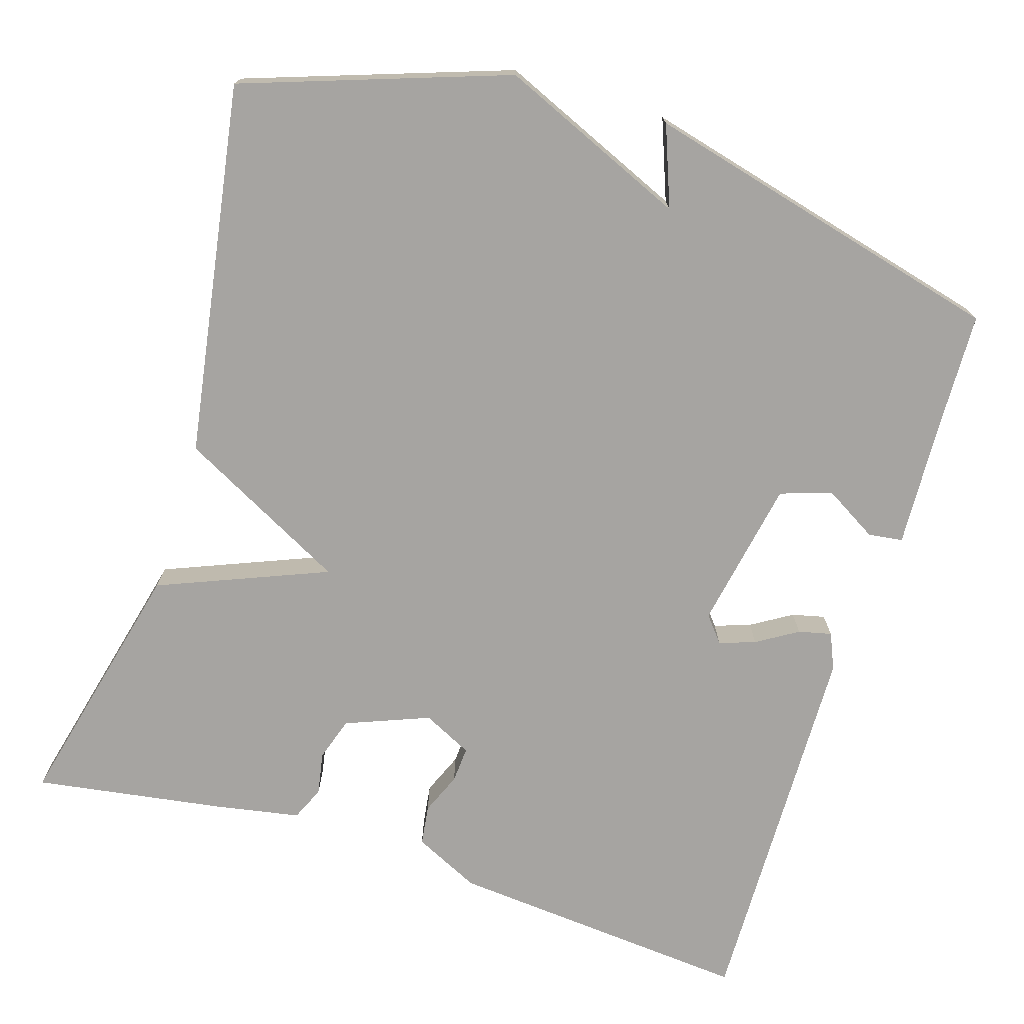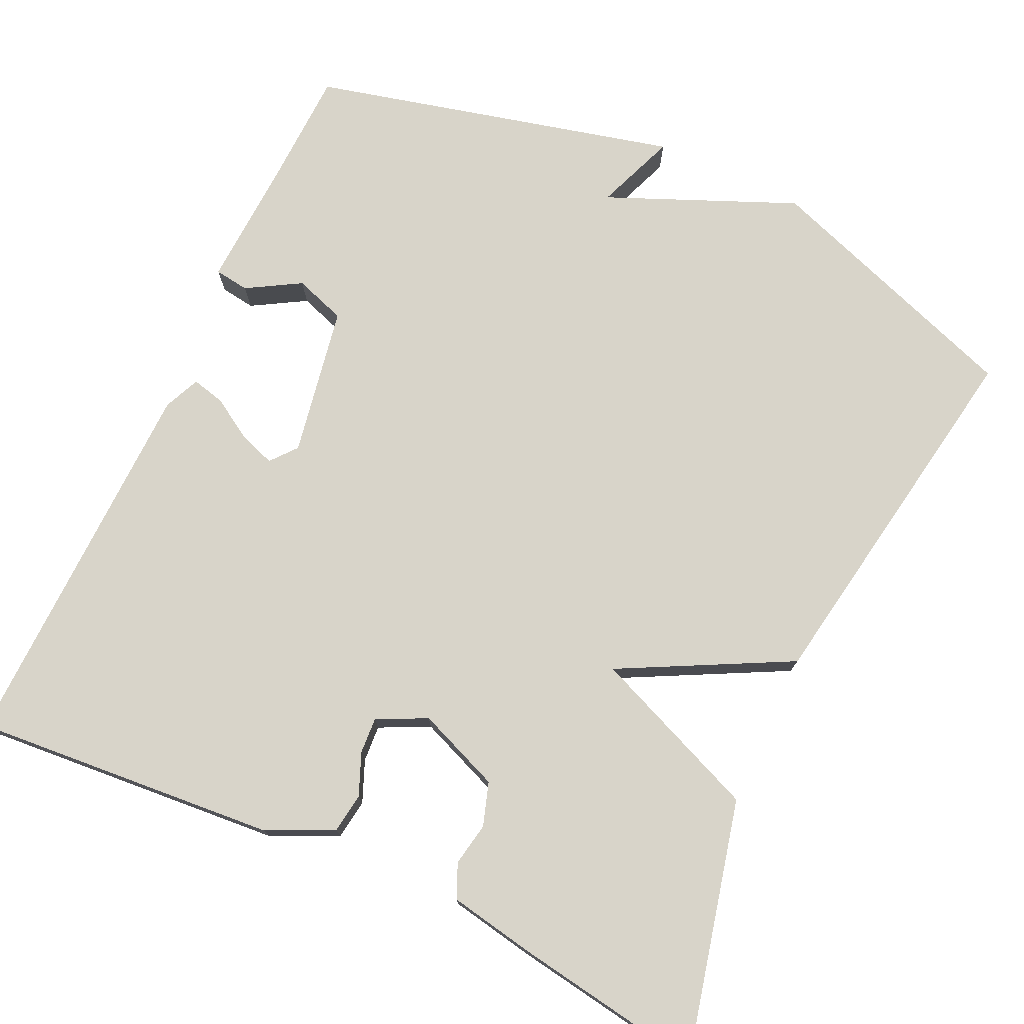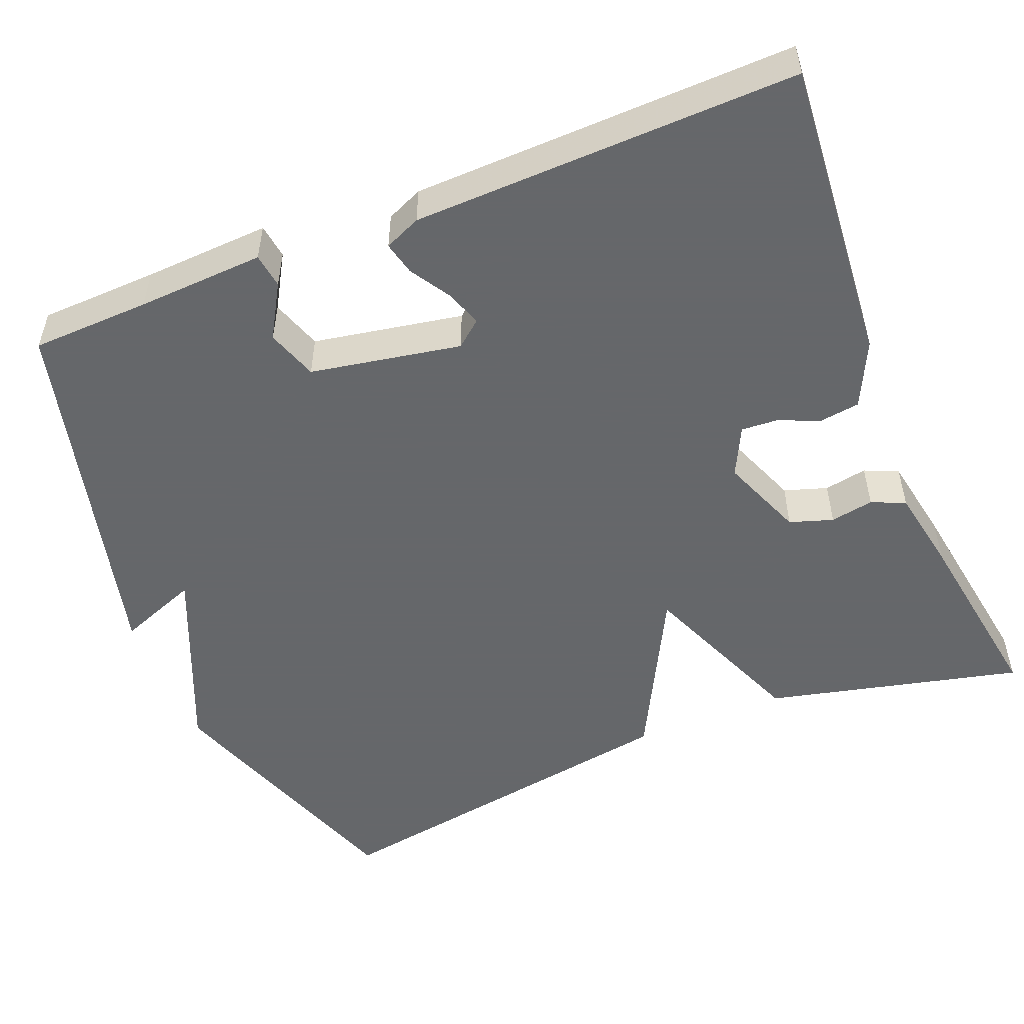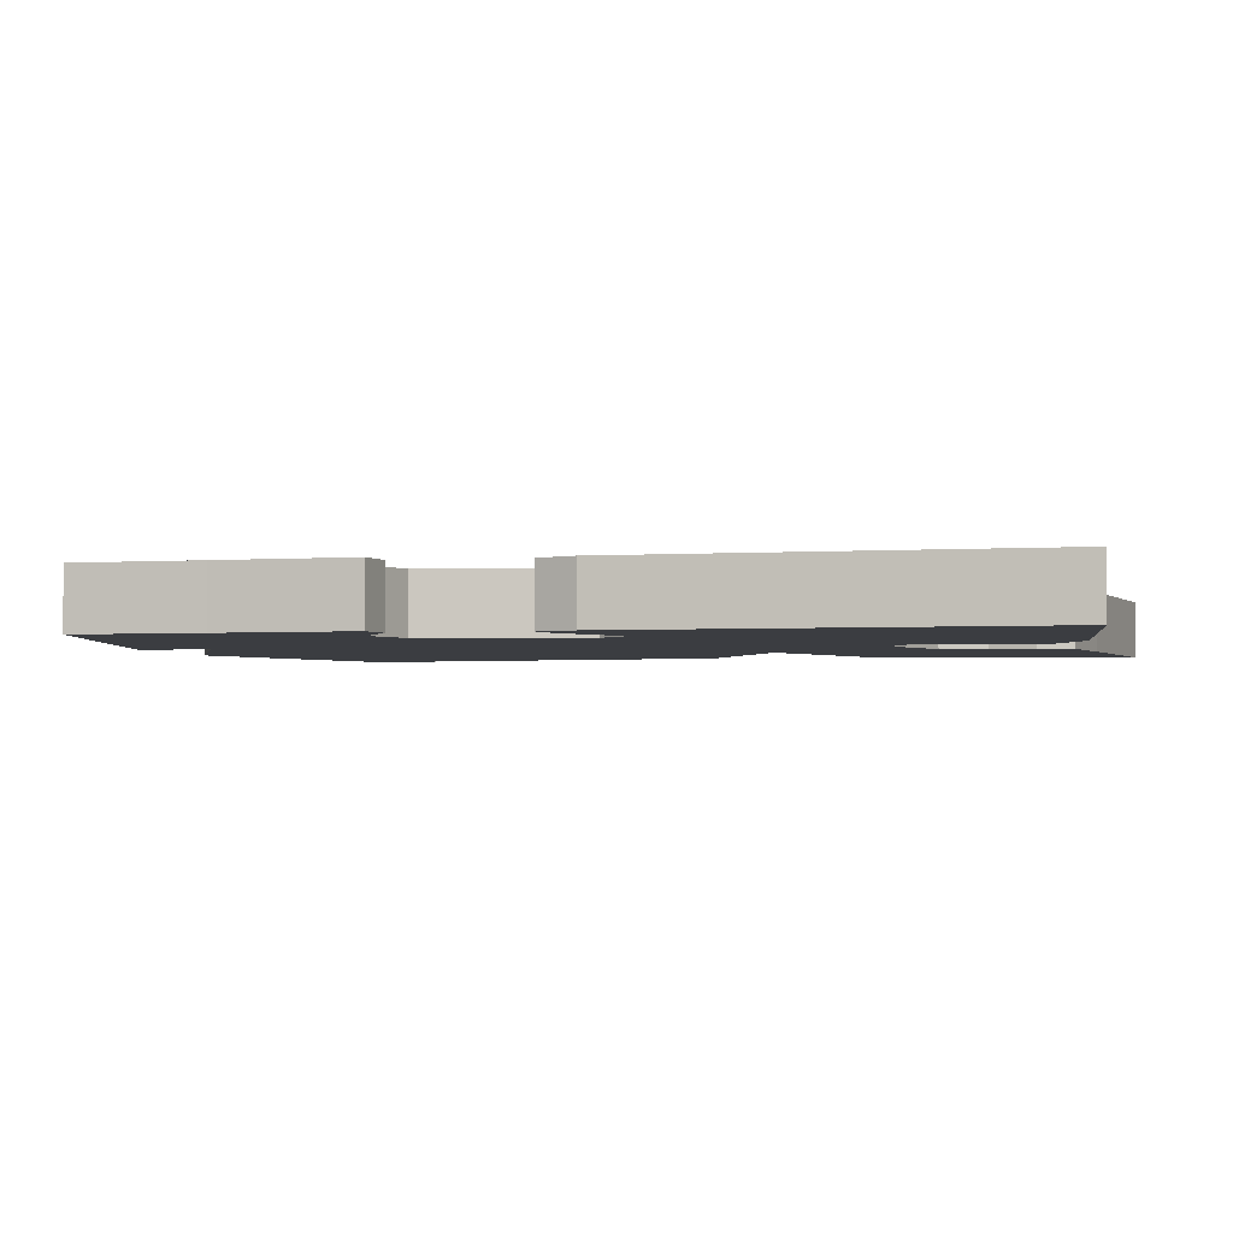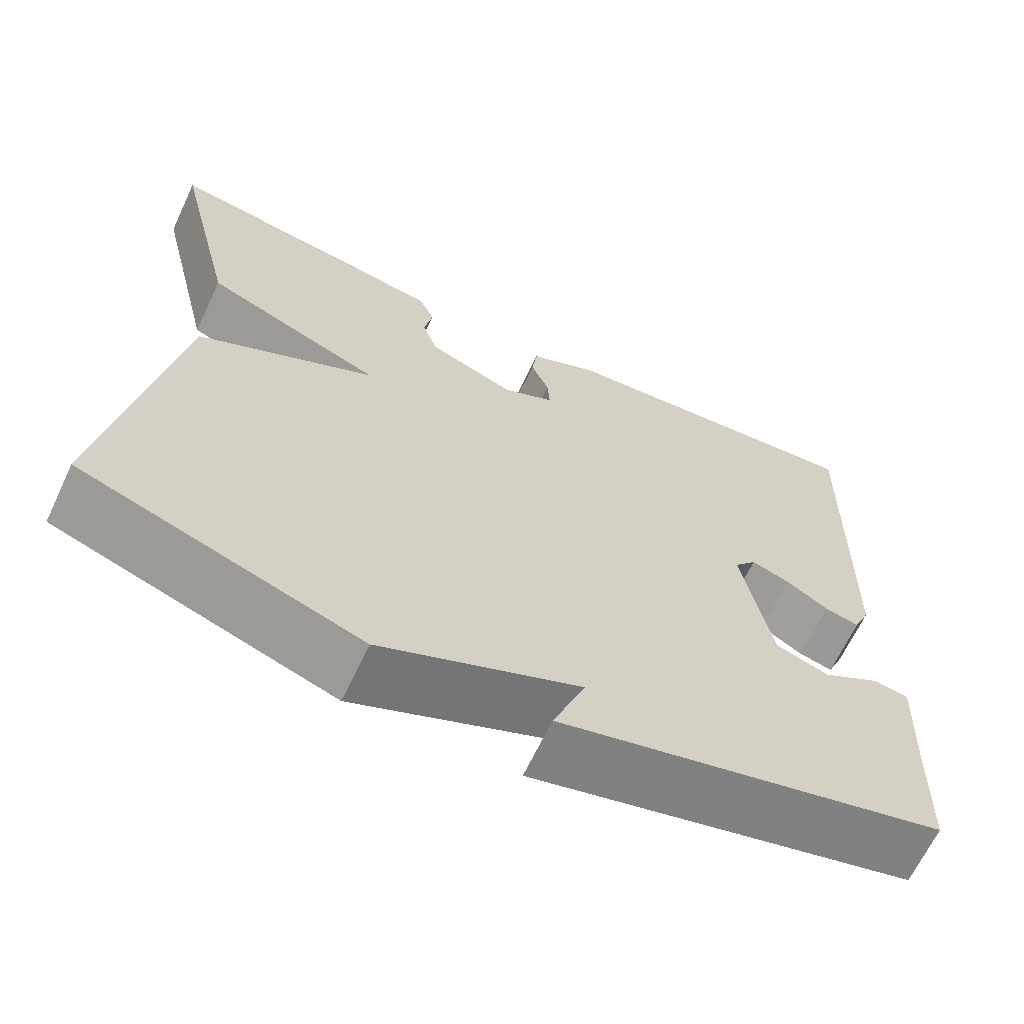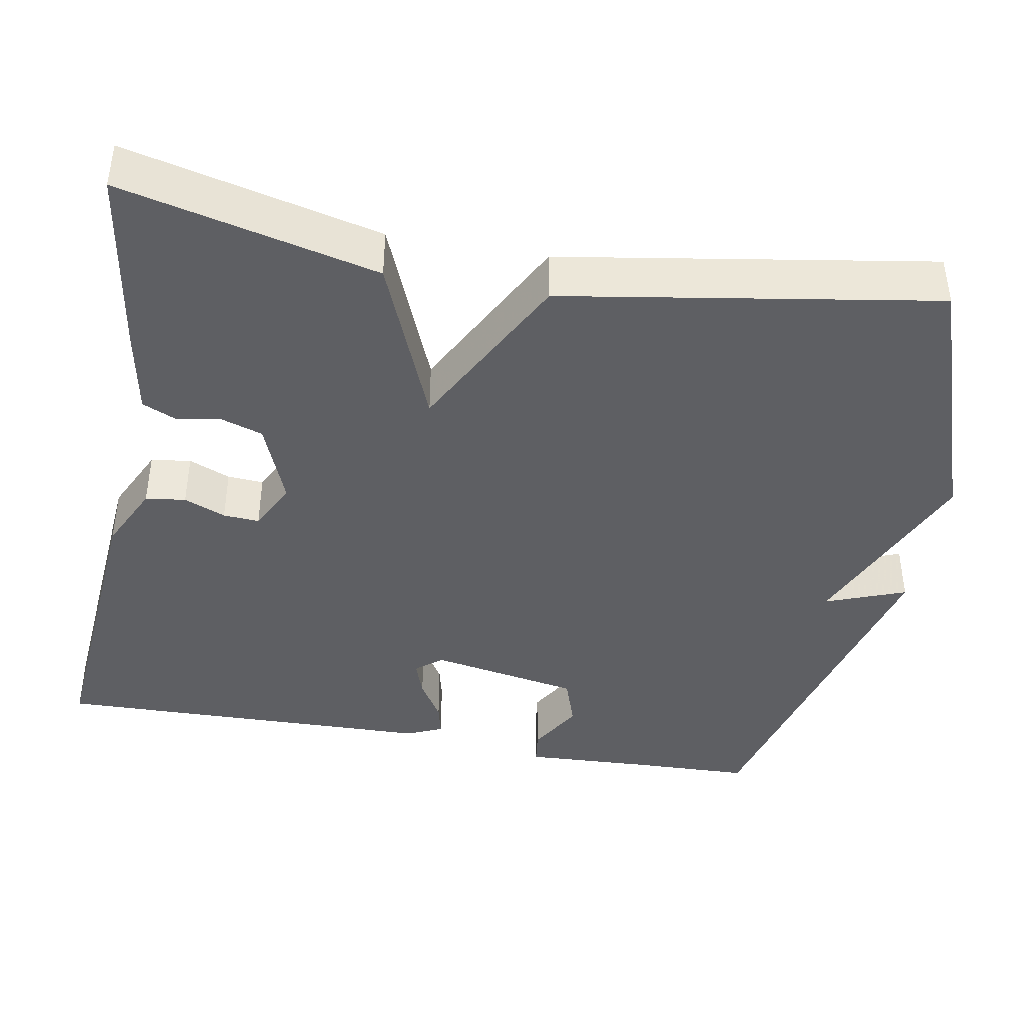
<metadata>
{"format":"obj","ext":"obj","renderer":"f3d","projection":"perspective","resolution":1024,"background":"white","views":[{"elev":-73.5,"azim":162.5,"up":"+Y"},{"elev":75.4,"azim":25.1,"up":"+Y"},{"elev":-52.0,"azim":-68.0,"up":"+Y"},{"elev":-2.6,"azim":-77.3,"up":"+Y"},{"elev":-66.1,"azim":154.7,"up":"+Z"},{"elev":-41.6,"azim":79.7,"up":"+Y"}]}
</metadata>
<code>
v -0.5 0.07 0.5
v -0.112 0.07 0.468
v -0.028 0.07 0.428
v -0.021 0.07 0.377
v -0.043 0.07 0.324
v -0.046 0.07 0.278
v 0.017 0.07 0.247
v 0.123 0.07 0.289
v 0.141 0.07 0.344
v 0.131 0.07 0.399
v 0.15 0.07 0.442
v 0.258 0.07 0.462
v 0.5 0.07 0.5
v 0.422 0.07 0.174
v 0.207 0.07 0.086
v 0.422 0.07 -0.026
v 0.5 0.07 -0.5
v 0.165 0.07 -0.617
v -0.074 0.07 -0.515
v -0.035 0.07 -0.617
v -0.5 0.07 -0.5
v -0.505 0.07 -0.349
v -0.513 0.07 -0.188
v -0.469 0.07 -0.182
v -0.401 0.07 -0.222
v -0.336 0.07 -0.2
v -0.301 0.07 -0.009
v -0.328 0.07 0.024
v -0.374 0.07 0.008
v -0.426 0.07 -0.024
v -0.468 0.07 -0.034
v -0.488 0.07 0.012
v -0.5 0 0.5
v -0.112 0 0.468
v -0.028 0 0.428
v -0.021 0 0.377
v -0.043 0 0.324
v -0.046 0 0.278
v 0.017 0 0.247
v 0.123 0 0.289
v 0.141 0 0.344
v 0.131 0 0.399
v 0.15 0 0.442
v 0.258 0 0.462
v 0.5 0 0.5
v 0.422 0 0.174
v 0.207 0 0.086
v 0.422 0 -0.026
v 0.5 0 -0.5
v 0.165 0 -0.617
v -0.074 0 -0.515
v -0.035 0 -0.617
v -0.5 0 -0.5
v -0.505 0 -0.349
v -0.513 0 -0.188
v -0.469 0 -0.182
v -0.401 0 -0.222
v -0.336 0 -0.2
v -0.301 0 -0.009
v -0.328 0 0.024
v -0.374 0 0.008
v -0.426 0 -0.024
v -0.468 0 -0.034
v -0.488 0 0.012
f 3 4 5
f 2 3 5
f 1 2 5
f 32 1 5
f 31 32 5
f 30 31 5
f 29 30 5
f 28 29 5 6
f 27 28 6 7
f 26 27 7 8
f 22 23 24 25
f 22 25 26
f 21 22 26
f 20 21 26
f 19 20 26
f 18 19 26
f 17 18 26
f 16 17 26
f 15 16 26
f 13 14 15
f 12 13 15
f 11 12 15
f 10 11 15
f 9 10 15
f 8 9 15
f 8 15 26
f 37 36 35
f 37 35 34
f 37 34 33
f 37 33 64
f 37 64 63
f 37 63 62
f 37 62 61
f 38 37 61 60
f 39 38 60 59
f 40 39 59 58
f 57 56 55 54
f 58 57 54
f 58 54 53
f 58 53 52
f 58 52 51
f 58 51 50
f 58 50 49
f 58 49 48
f 58 48 47
f 47 46 45
f 47 45 44
f 47 44 43
f 47 43 42
f 47 42 41
f 47 41 40
f 58 47 40
f 1 33 34 2
f 2 34 35 3
f 3 35 36 4
f 4 36 37 5
f 5 37 38 6
f 6 38 39 7
f 7 39 40 8
f 8 40 41 9
f 9 41 42 10
f 10 42 43 11
f 11 43 44 12
f 12 44 45 13
f 13 45 46 14
f 14 46 47 15
f 15 47 48 16
f 16 48 49 17
f 17 49 50 18
f 18 50 51 19
f 19 51 52 20
f 20 52 53 21
f 21 53 54 22
f 22 54 55 23
f 23 55 56 24
f 24 56 57 25
f 25 57 58 26
f 26 58 59 27
f 27 59 60 28
f 28 60 61 29
f 29 61 62 30
f 30 62 63 31
f 31 63 64 32
f 32 64 33 1

</code>
